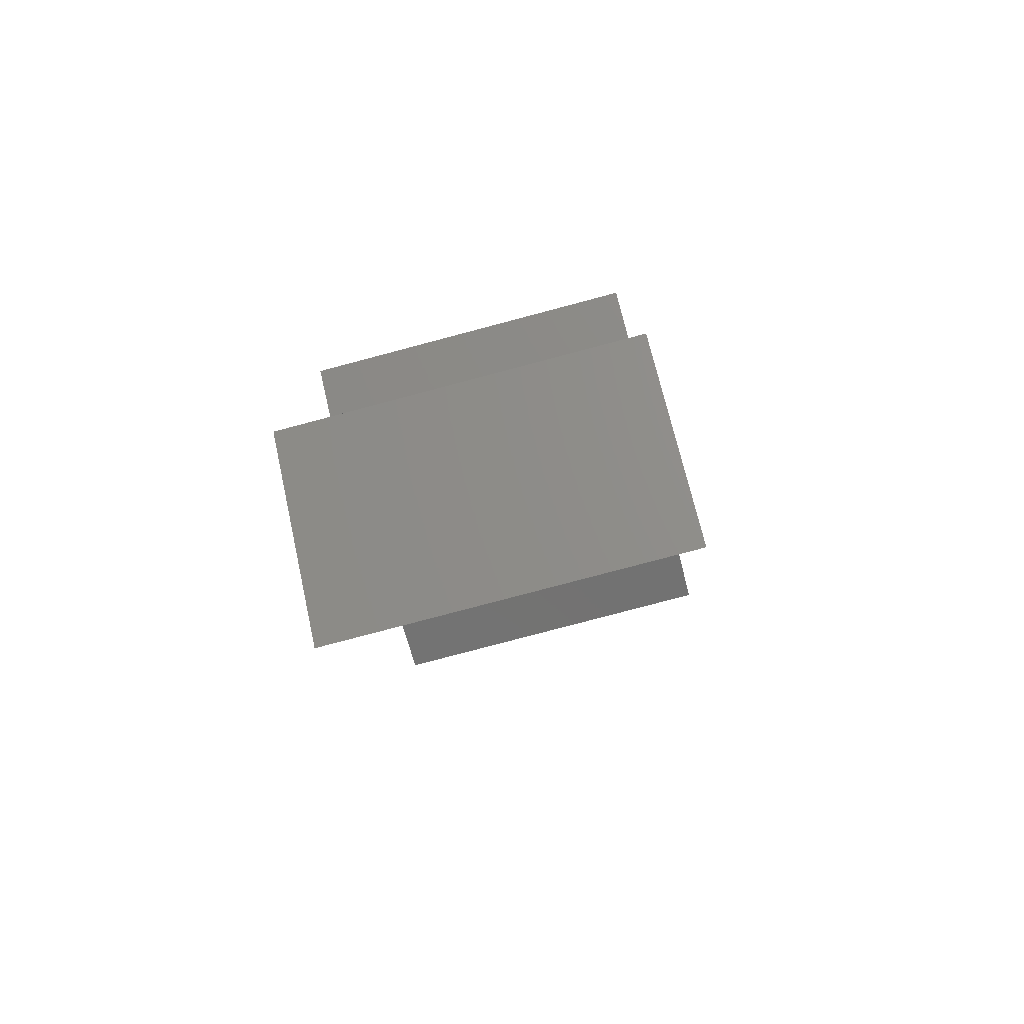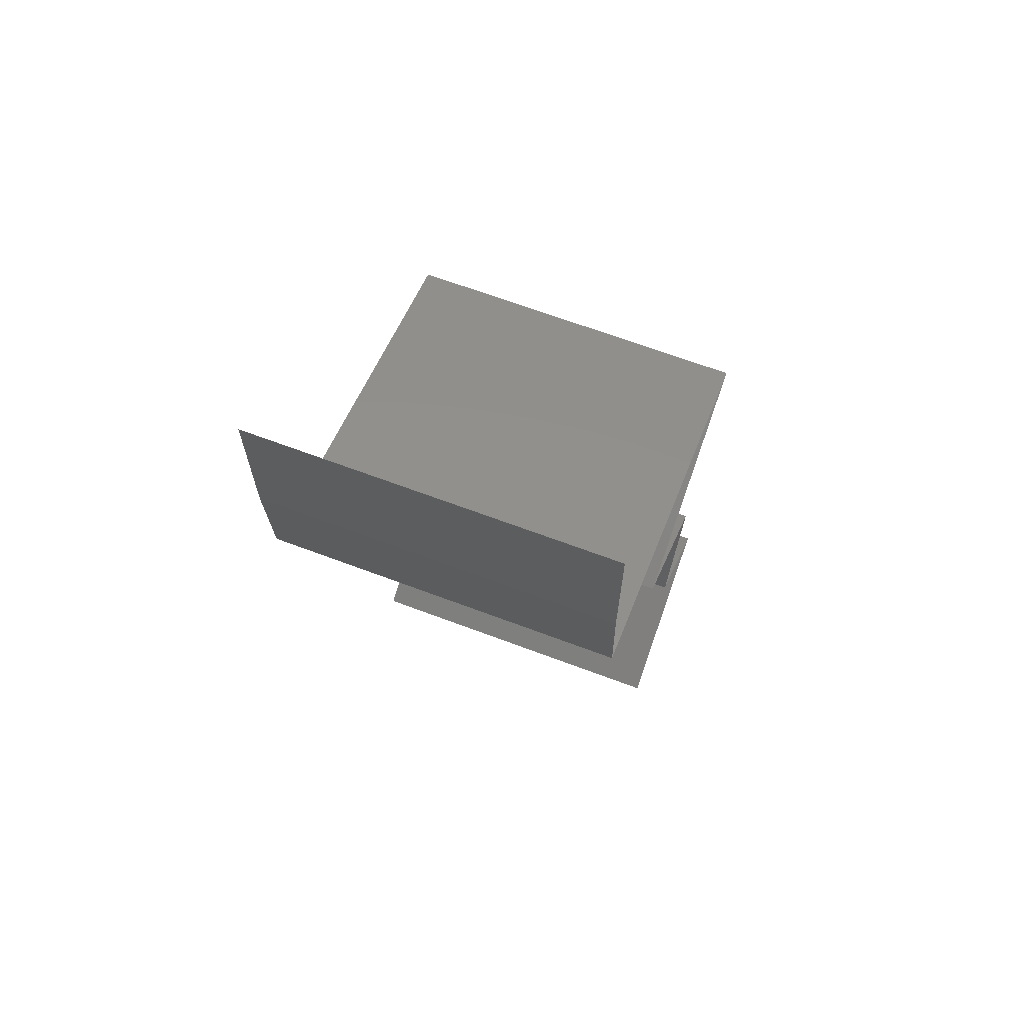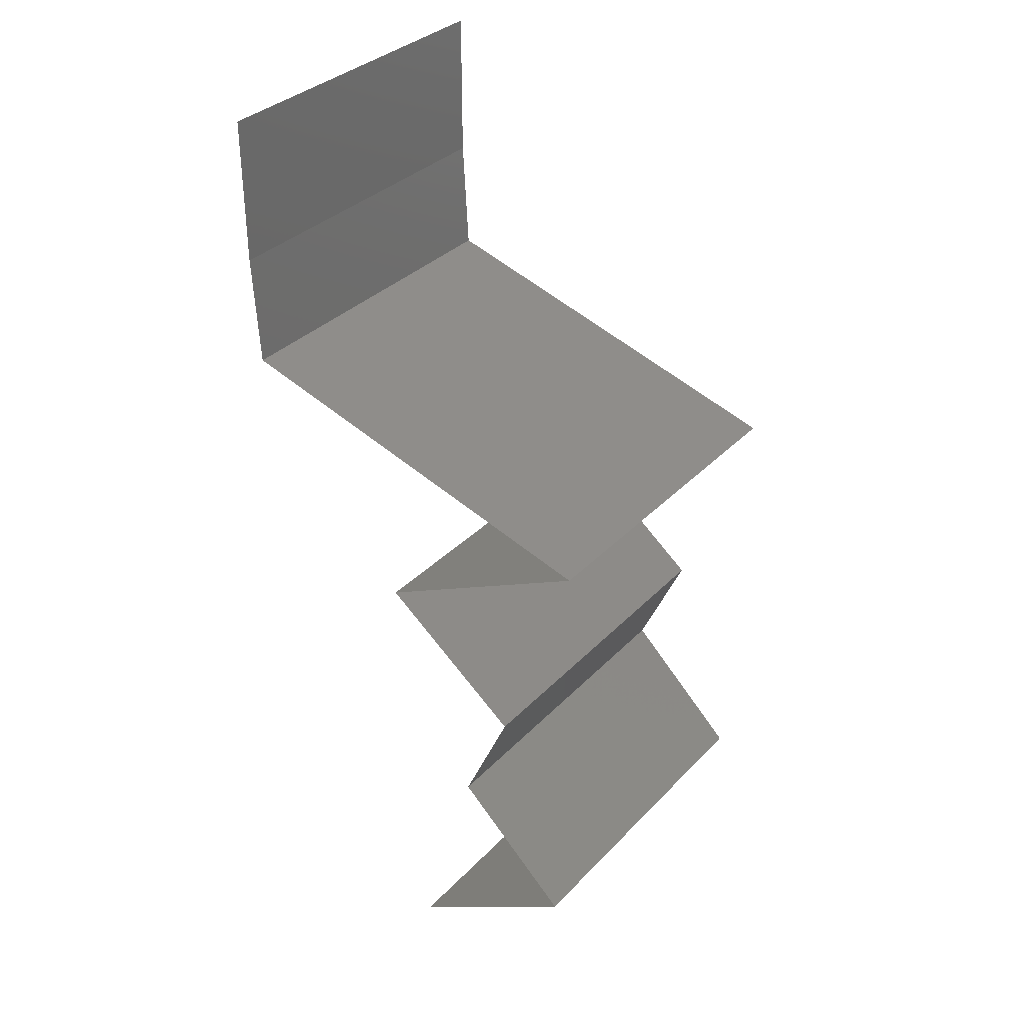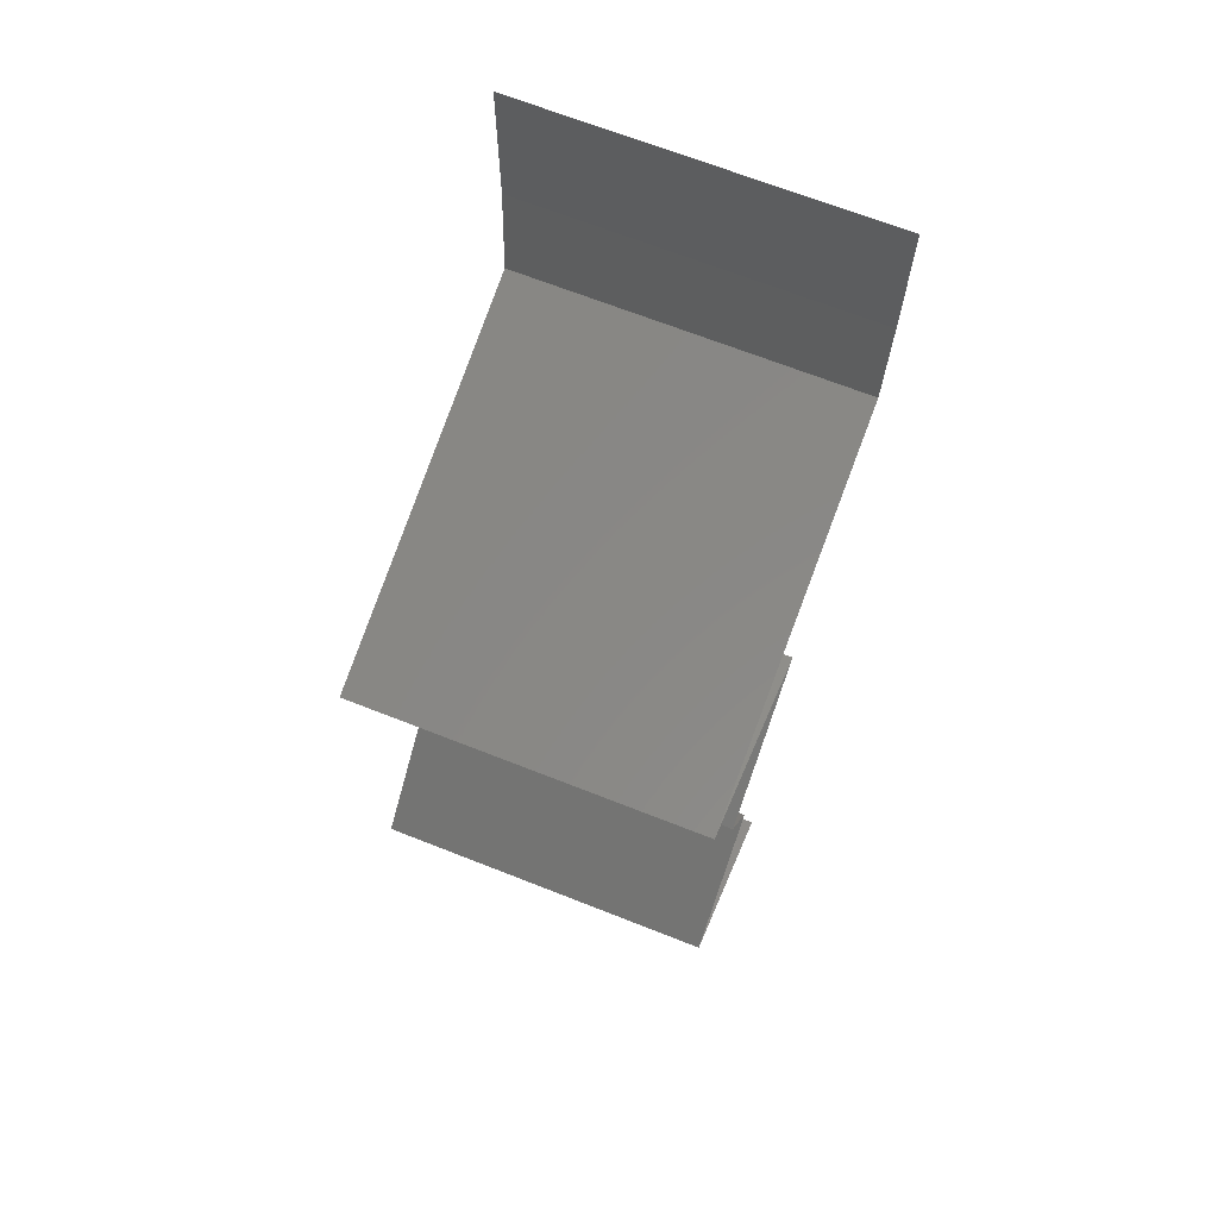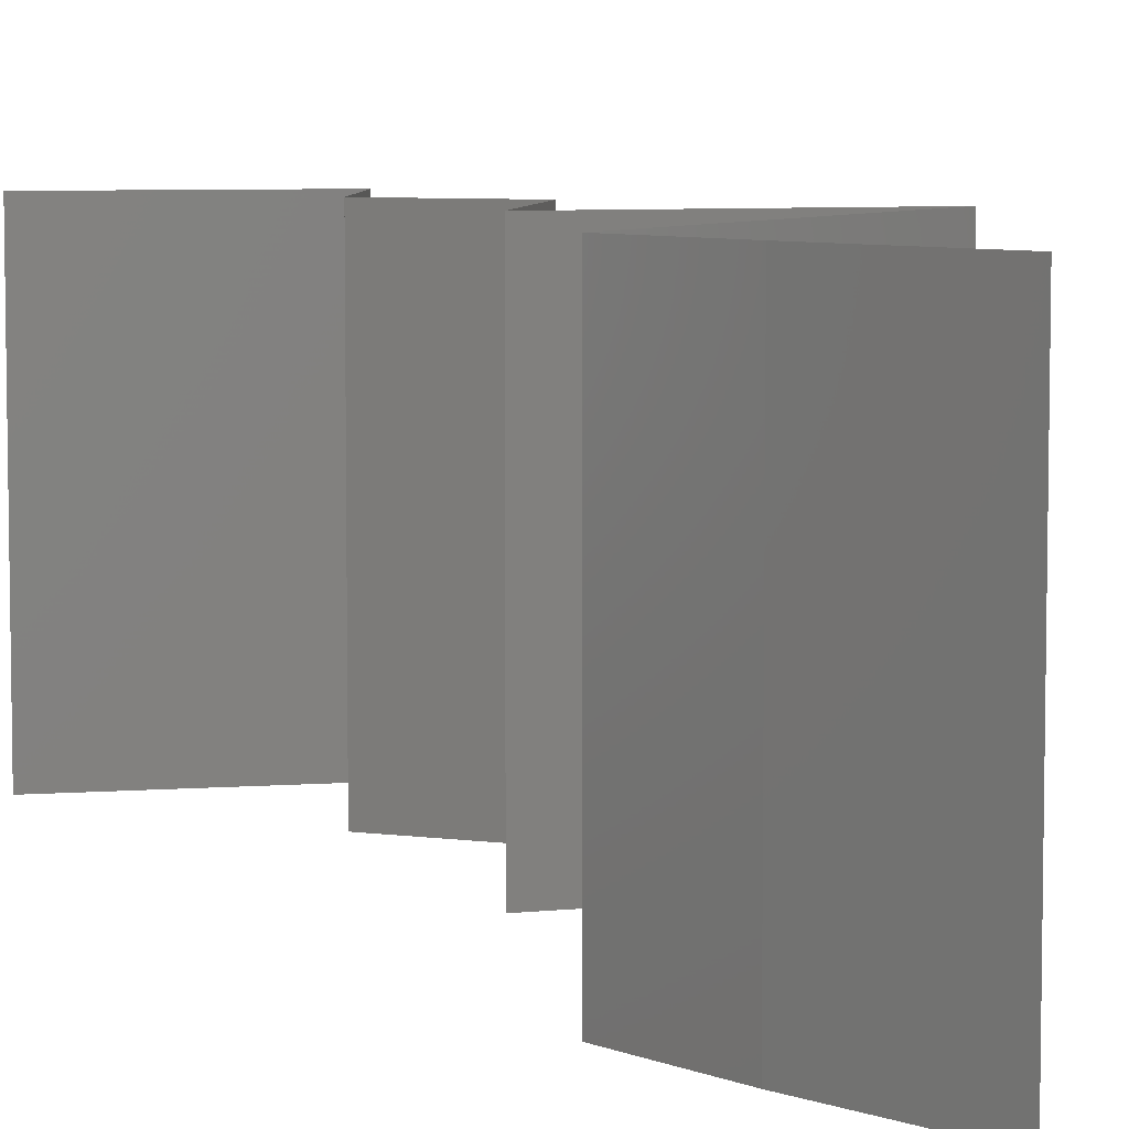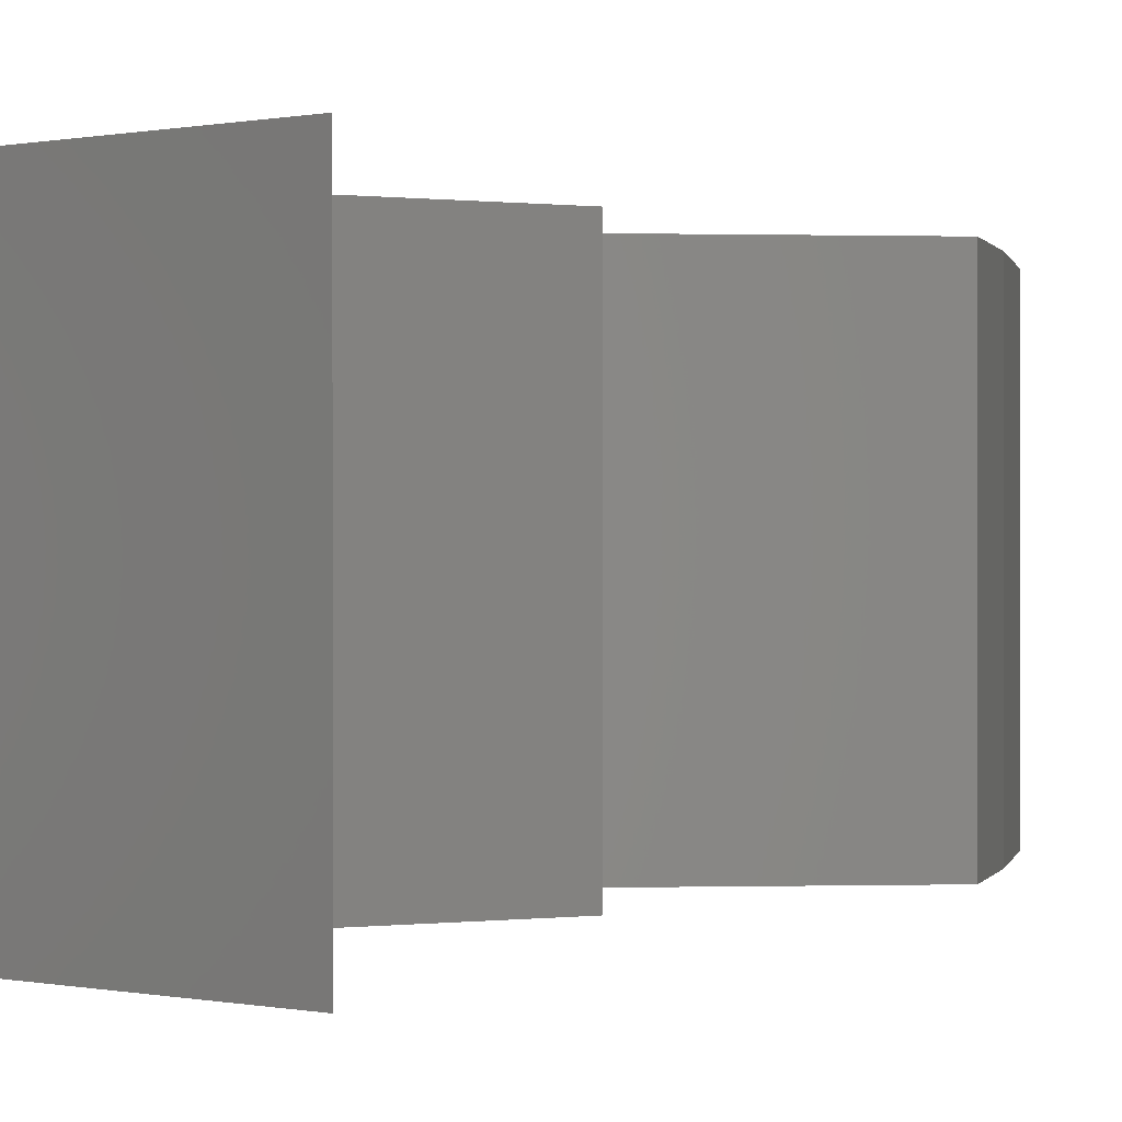
<metadata>
{"format":"stl","ext":"stl","renderer":"f3d","projection":"perspective","resolution":1024,"background":"white","views":[{"elev":-79.9,"azim":-75.2,"up":"+Y"},{"elev":66.8,"azim":110.7,"up":"+Y"},{"elev":34.2,"azim":-143.5,"up":"+Y"},{"elev":68.5,"azim":-68.5,"up":"+Y"},{"elev":6.7,"azim":135.8,"up":"+Z"},{"elev":0.1,"azim":9.9,"up":"+Z"}]}
</metadata>
<code>
# stl→obj: 49 verts, 70 faces
v 0.04 0.05156 0
v 0.04 0.05578 0.005
v 0.04 0.05156 0.01
v 0.04 0.06 0.02
v 0.04 0.05578 0.015
v 0.04 0.06 0.01
v 0.04 0.05156 0.02
v 0.04 0.06 0
v 0.03963 0.04512 0.02
v 0.03982 0.04834 0.015
v 0.03963 0.04512 0.01
v 0.03982 0.04834 0.005
v 0.03963 0.04512 0
v 0.02847 0.04189 0.02
v 0.0309 0.0426 0.00881
v 0.02847 0.04189 0
v 0.01731 0.03867 0.02
v 0.02396 0.04059 0.0131
v 0.02368 0.04051 0.006395
v 0.01731 0.03867 0
v 0.01731 0.03867 0.01
v 0.02367 0.03545 0.02
v 0.02354 0.03552 0.01244
v 0.03003 0.03223 0.02
v 0.03003 0.03223 0.01
v 0.03003 0.03223 0
v 0.02558 0.03448 0.005262
v 0.021 0.0368 0.005276
v 0.02367 0.03545 0
v 0.0218 0.02578 0.02
v 0.02591 0.029 0.015
v 0.02591 0.029 0.005
v 0.0218 0.02578 0
v 0.0218 0.02578 0.01
v 0.02324 0.02256 0.005
v 0.02469 0.01934 0
v 0.02469 0.01934 0.02
v 0.02324 0.02256 0.015
v 0.02469 0.01934 0.01
v 0.02128 0.01611 0.015
v 0.01788 0.01289 0
v 0.02128 0.01611 0.005
v 0.01788 0.01289 0.01
v 0.01788 0.01289 0.02
v 0.02818 0.006445 0.01
v 0.02303 0.009668 0.02
v 0.02303 0.009668 0
v 0.02818 0.006445 0
v 0.02818 0.006445 0.02
f 1 2 3
f 4 5 6
f 3 5 7
f 6 2 8
f 8 2 1
f 6 5 3
f 3 2 6
f 7 5 4
f 9 10 7
f 11 12 3
f 1 12 13
f 3 10 11
f 3 12 1
f 7 10 3
f 13 12 11
f 11 10 9
f 14 15 9
f 11 15 13
f 13 15 16
f 17 18 14
f 16 19 20
f 21 18 17
f 14 18 15
f 20 19 21
f 15 18 19
f 16 15 19
f 19 18 21
f 9 15 11
f 22 23 17
f 24 23 22
f 17 23 21
f 25 23 24
f 26 27 25
f 21 28 20
f 29 27 26
f 20 28 29
f 27 28 23
f 29 28 27
f 23 28 21
f 27 23 25
f 30 31 24
f 26 32 33
f 24 31 25
f 33 32 34
f 31 32 25
f 34 32 31
f 25 32 26
f 34 31 30
f 33 35 36
f 37 38 30
f 34 38 39
f 39 35 34
f 34 35 33
f 30 38 34
f 36 35 39
f 39 38 37
f 37 40 39
f 41 42 43
f 39 42 36
f 43 40 44
f 43 42 39
f 39 40 43
f 36 42 41
f 44 40 37
f 45 43 46
f 47 43 45
f 47 41 43
f 43 44 46
f 45 48 47
f 46 49 45

</code>
